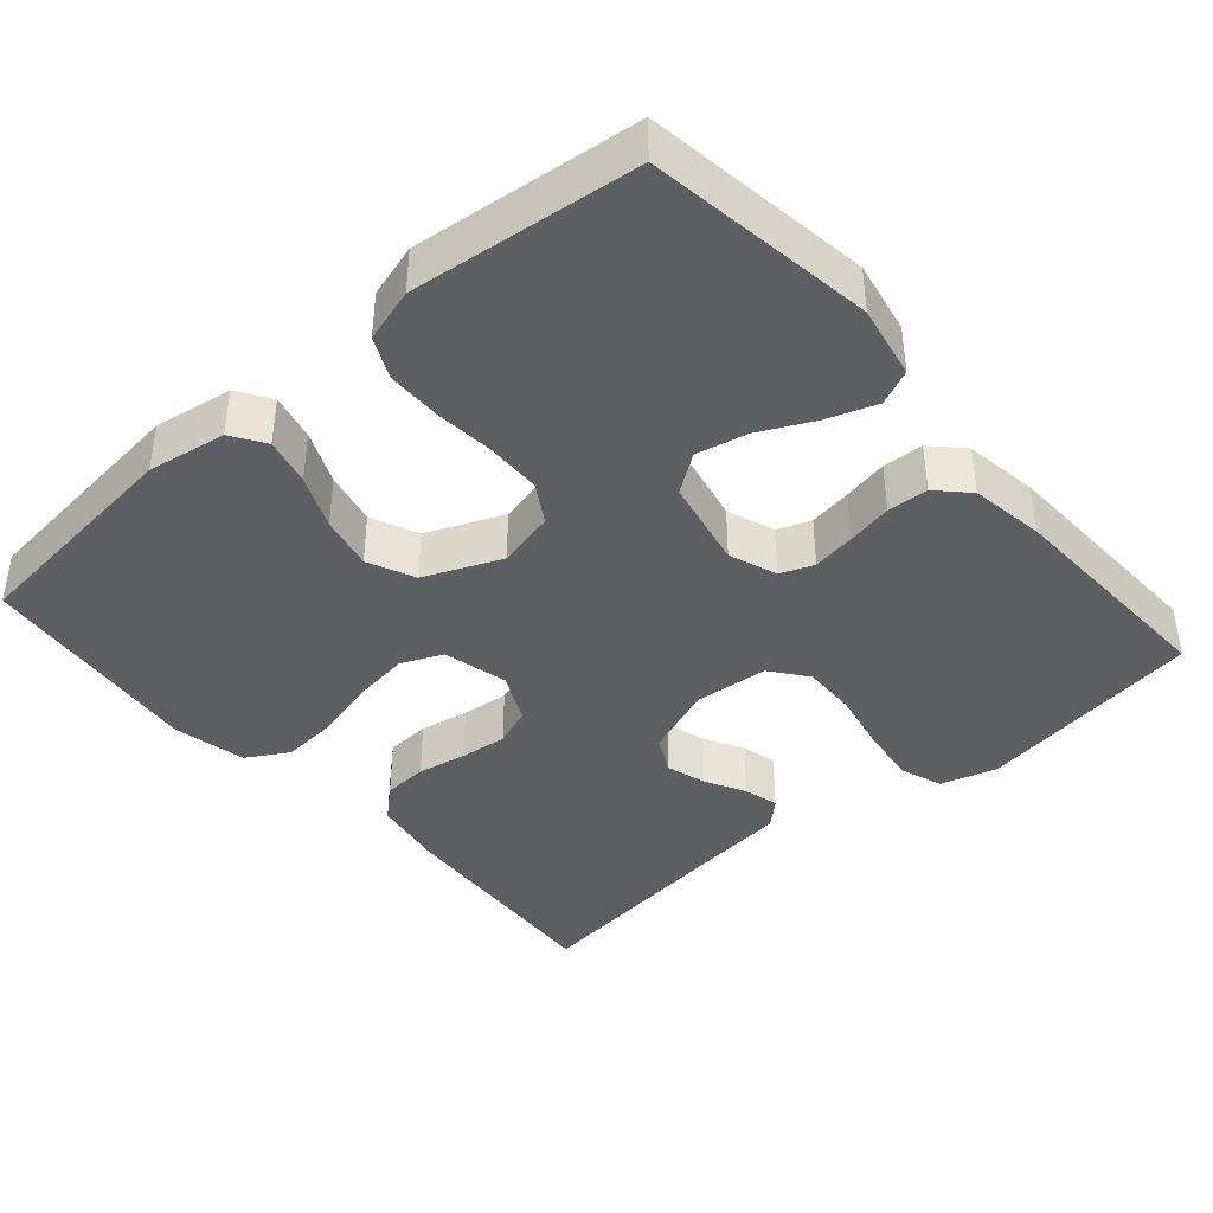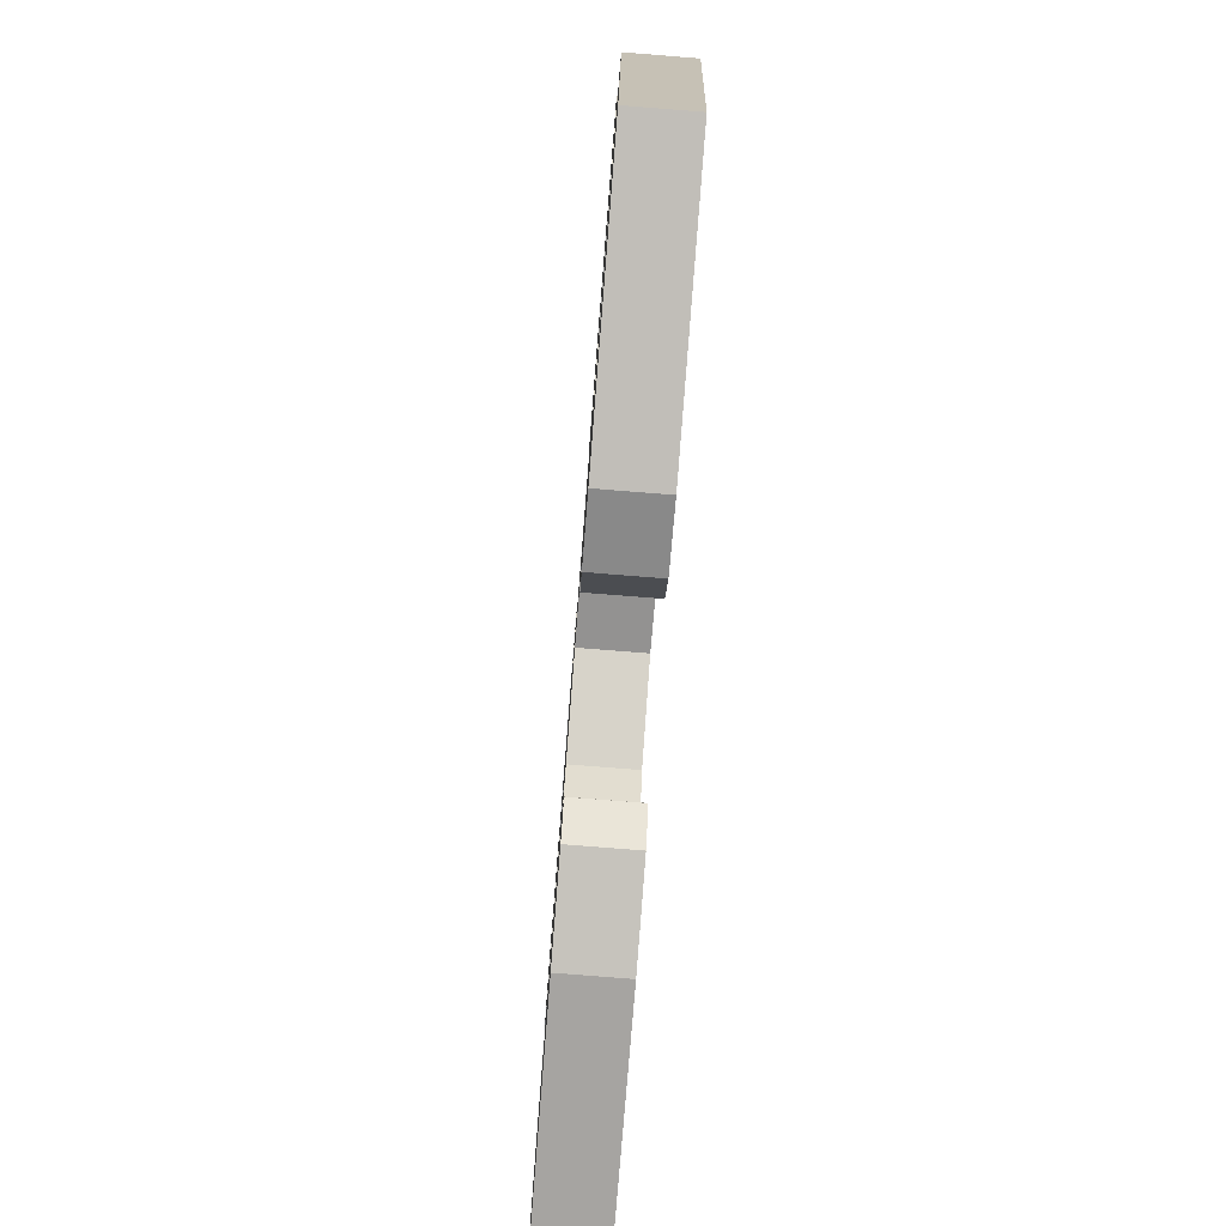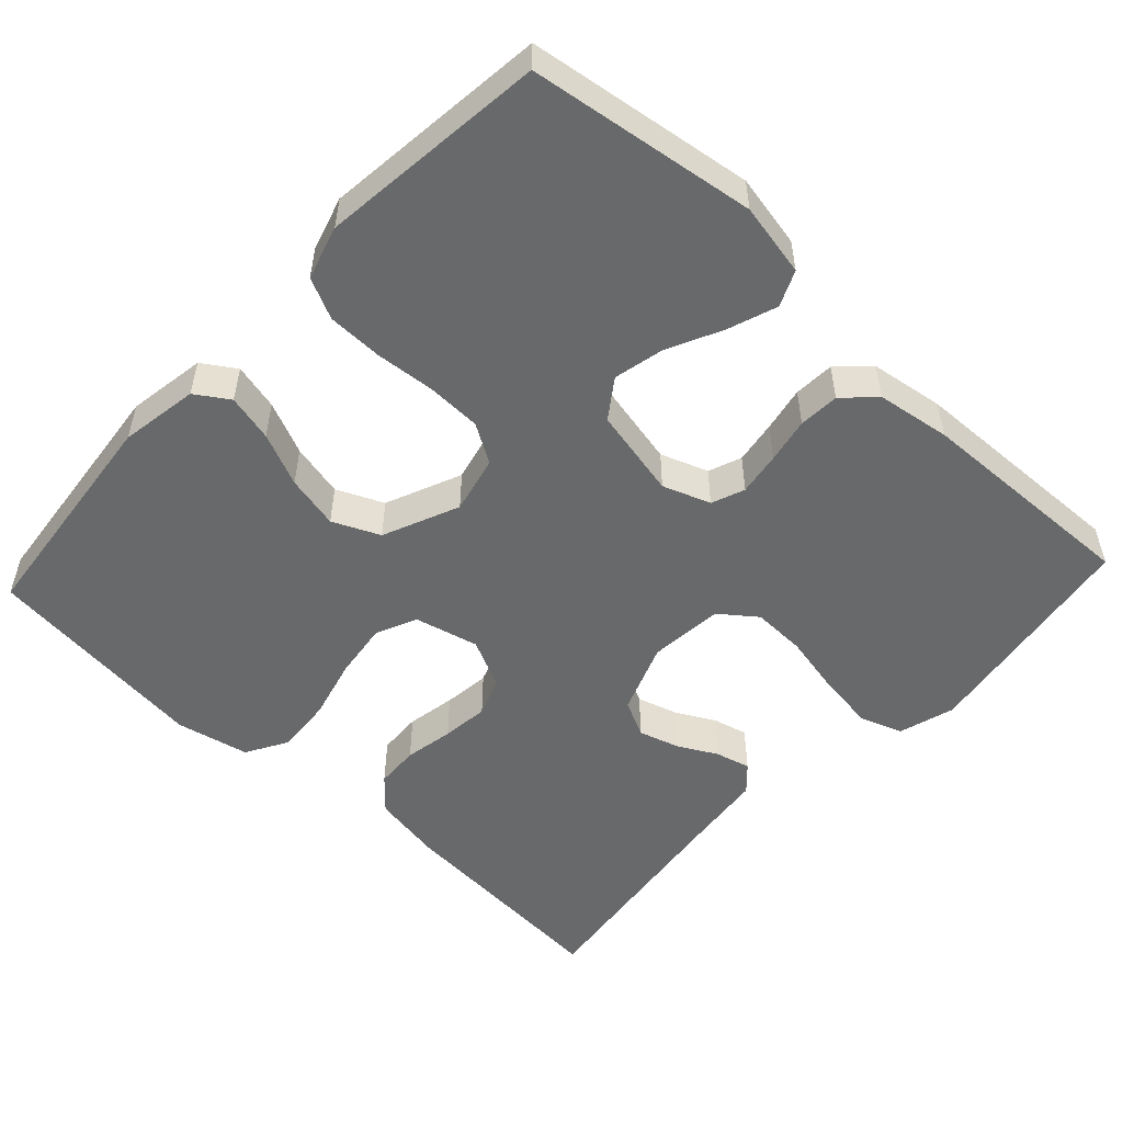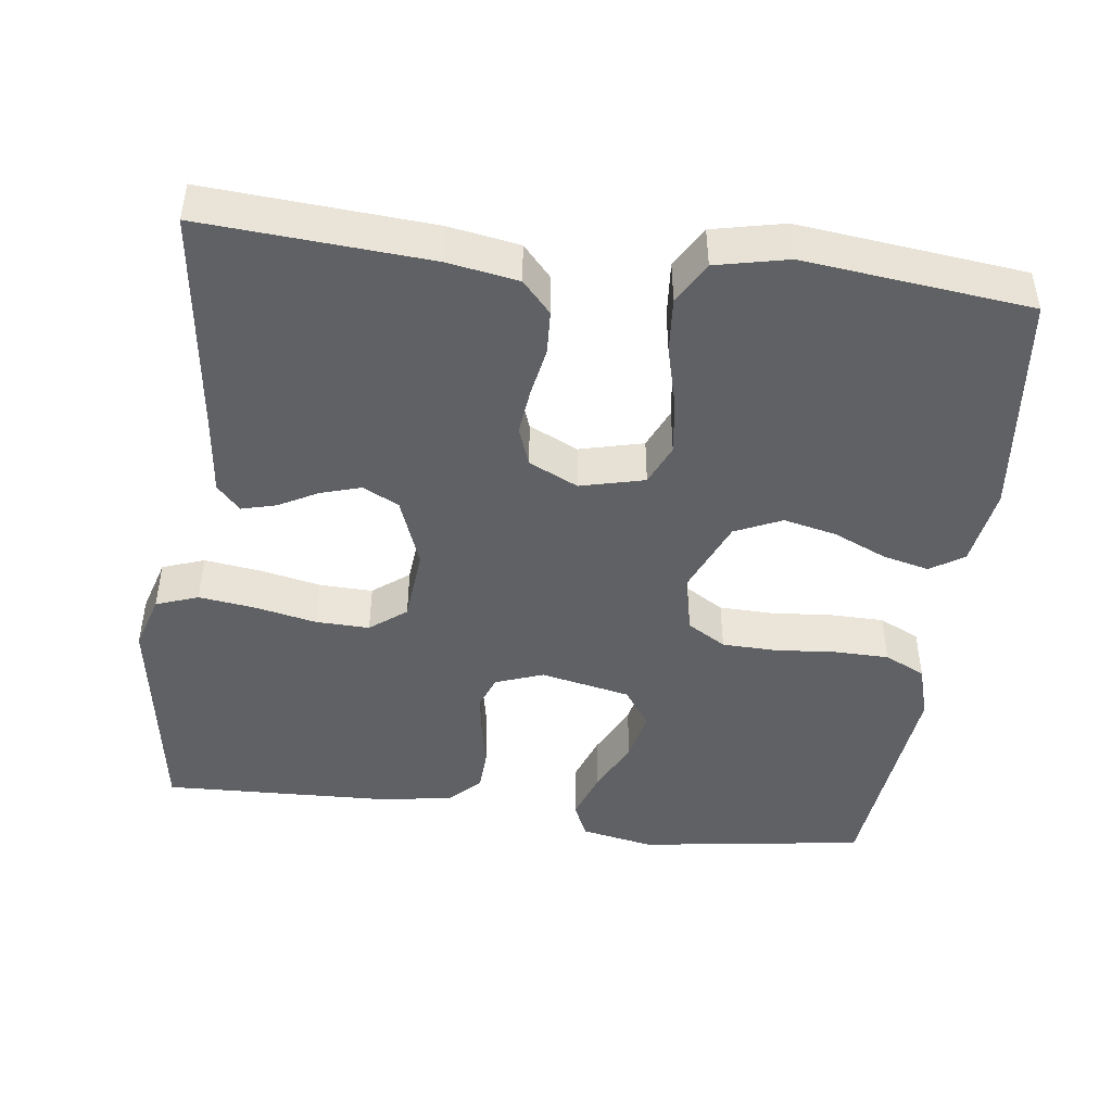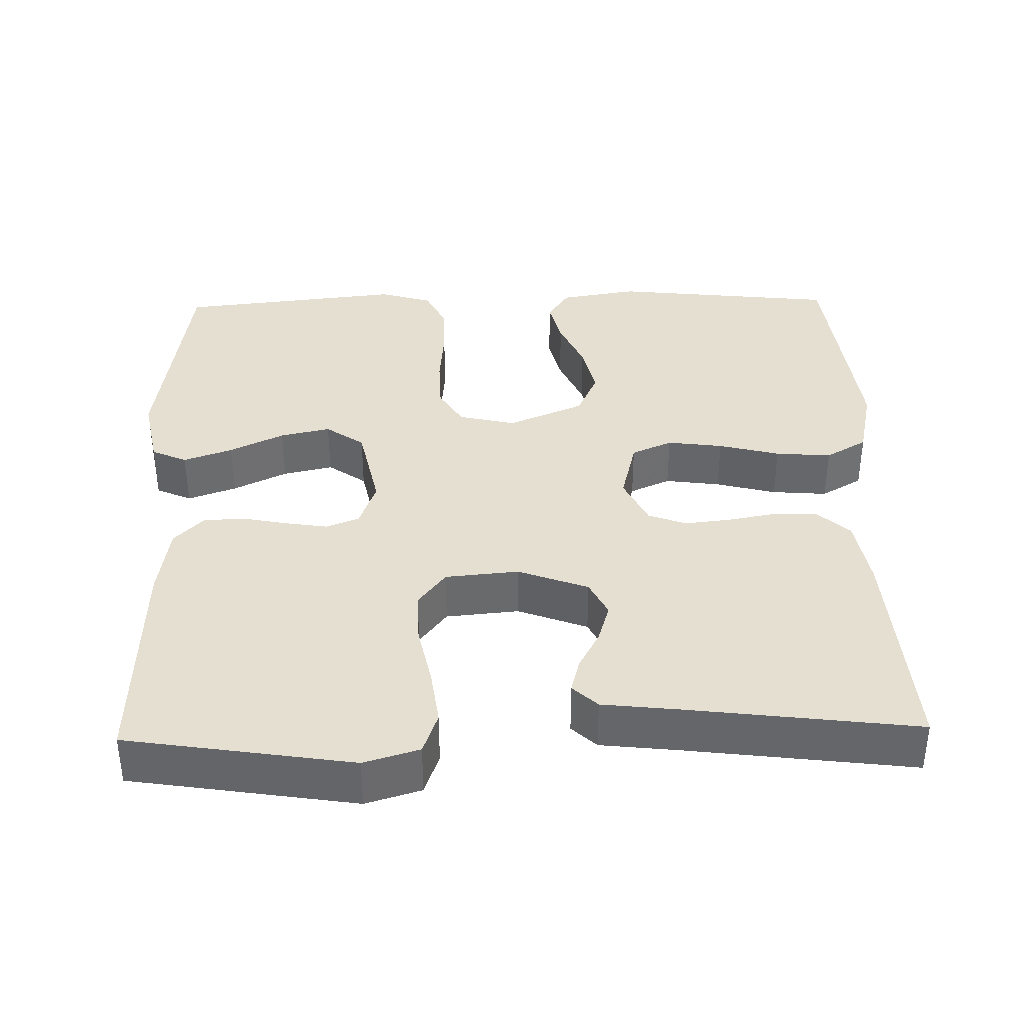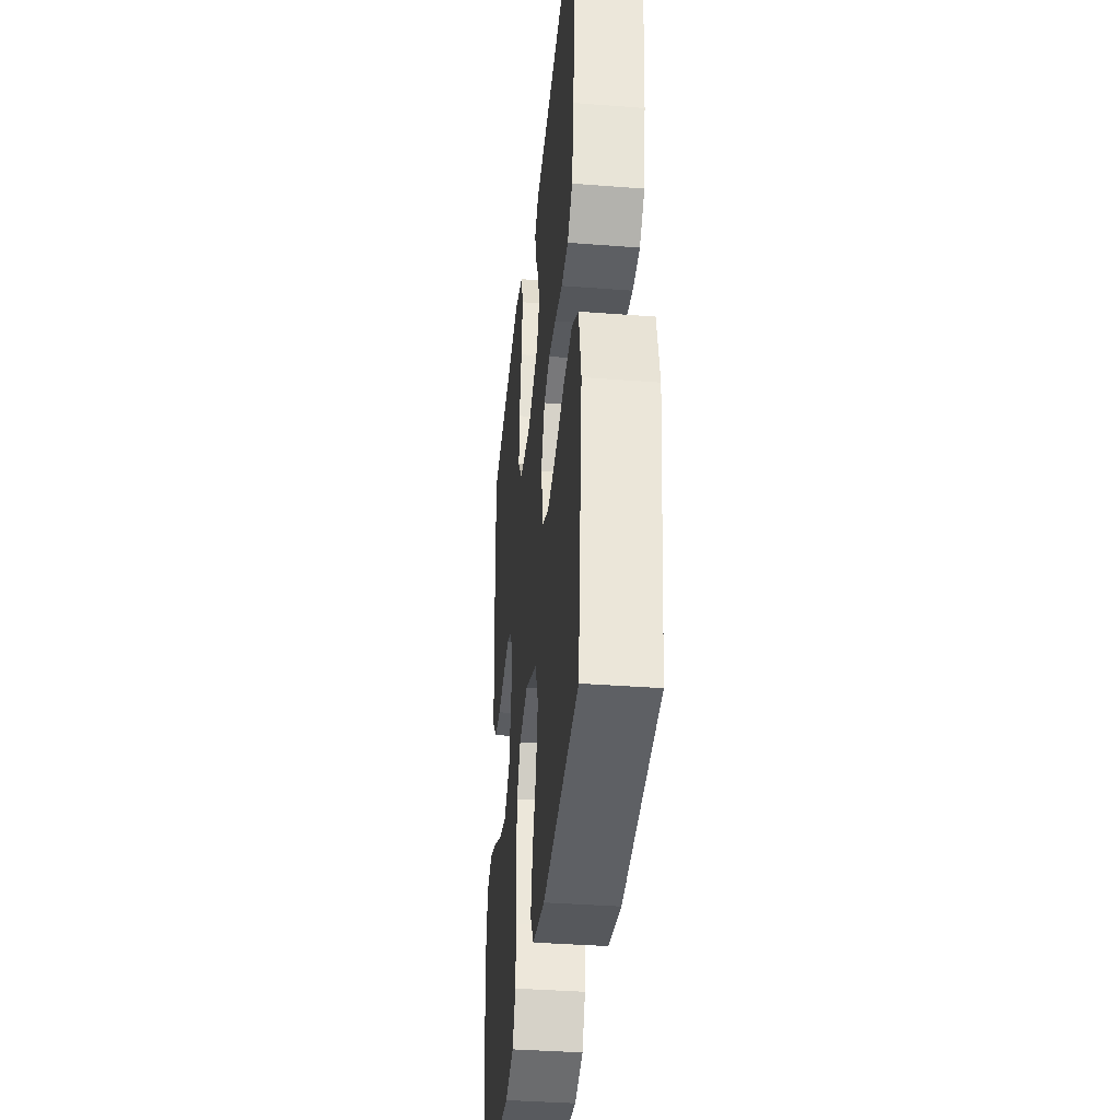
<metadata>
{"format":"obj","ext":"obj","renderer":"f3d","projection":"perspective","resolution":1024,"background":"white","views":[{"elev":-40.7,"azim":-139.0,"up":"+Y"},{"elev":-79.8,"azim":-94.5,"up":"+Z"},{"elev":-52.6,"azim":-133.0,"up":"+Y"},{"elev":-45.9,"azim":82.7,"up":"+Y"},{"elev":37.5,"azim":-1.3,"up":"+Y"},{"elev":-37.0,"azim":84.3,"up":"+Z"}]}
</metadata>
<code>
v 0.5 0.07 -0.5
v 0.2 0.07 -0.533
v 0.096 0.07 -0.516
v 0.067 0.07 -0.472
v 0.082 0.07 -0.41
v 0.113 0.07 -0.34
v 0.129 0.07 -0.269
v 0.101 0.07 -0.207
v 0 0.07 -0.164
v -0.076 0.07 -0.182
v -0.107 0.07 -0.233
v -0.109 0.07 -0.306
v -0.102 0.07 -0.385
v -0.103 0.07 -0.458
v -0.129 0.07 -0.512
v -0.2 0.07 -0.533
v -0.5 0.07 -0.5
v -0.543 0.07 -0.2
v -0.524 0.07 -0.103
v -0.477 0.07 -0.082
v -0.412 0.07 -0.105
v -0.34 0.07 -0.14
v -0.273 0.07 -0.155
v -0.222 0.07 -0.119
v -0.197 0.07 0
v -0.22 0.07 0.063
v -0.264 0.07 0.08
v -0.321 0.07 0.071
v -0.381 0.07 0.059
v -0.435 0.07 0.062
v -0.474 0.07 0.102
v -0.489 0.07 0.2
v -0.5 0.07 0.5
v -0.2 0.07 0.547
v -0.126 0.07 0.525
v -0.106 0.07 0.469
v -0.116 0.07 0.394
v -0.133 0.07 0.313
v -0.135 0.07 0.242
v -0.098 0.07 0.194
v 0 0.07 0.185
v 0.093 0.07 0.22
v 0.117 0.07 0.268
v 0.101 0.07 0.321
v 0.073 0.07 0.373
v 0.061 0.07 0.419
v 0.094 0.07 0.45
v 0.2 0.07 0.462
v 0.5 0.07 0.5
v 0.479 0.07 0.2
v 0.463 0.07 0.106
v 0.421 0.07 0.068
v 0.363 0.07 0.065
v 0.298 0.07 0.077
v 0.236 0.07 0.084
v 0.185 0.07 0.065
v 0.154 0.07 0
v 0.175 0.07 -0.085
v 0.229 0.07 -0.109
v 0.303 0.07 -0.099
v 0.384 0.07 -0.078
v 0.458 0.07 -0.072
v 0.513 0.07 -0.104
v 0.534 0.07 -0.2
v 0.5 0 -0.5
v 0.2 0 -0.533
v 0.096 0 -0.516
v 0.067 0 -0.472
v 0.082 0 -0.41
v 0.113 0 -0.34
v 0.129 0 -0.269
v 0.101 0 -0.207
v 0 0 -0.164
v -0.076 0 -0.182
v -0.107 0 -0.233
v -0.109 0 -0.306
v -0.102 0 -0.385
v -0.103 0 -0.458
v -0.129 0 -0.512
v -0.2 0 -0.533
v -0.5 0 -0.5
v -0.543 0 -0.2
v -0.524 0 -0.103
v -0.477 0 -0.082
v -0.412 0 -0.105
v -0.34 0 -0.14
v -0.273 0 -0.155
v -0.222 0 -0.119
v -0.197 0 0
v -0.22 0 0.063
v -0.264 0 0.08
v -0.321 0 0.071
v -0.381 0 0.059
v -0.435 0 0.062
v -0.474 0 0.102
v -0.489 0 0.2
v -0.5 0 0.5
v -0.2 0 0.547
v -0.126 0 0.525
v -0.106 0 0.469
v -0.116 0 0.394
v -0.133 0 0.313
v -0.135 0 0.242
v -0.098 0 0.194
v 0 0 0.185
v 0.093 0 0.22
v 0.117 0 0.268
v 0.101 0 0.321
v 0.073 0 0.373
v 0.061 0 0.419
v 0.094 0 0.45
v 0.2 0 0.462
v 0.5 0 0.5
v 0.479 0 0.2
v 0.463 0 0.106
v 0.421 0 0.068
v 0.363 0 0.065
v 0.298 0 0.077
v 0.236 0 0.084
v 0.185 0 0.065
v 0.154 0 0
v 0.175 0 -0.085
v 0.229 0 -0.109
v 0.303 0 -0.099
v 0.384 0 -0.078
v 0.458 0 -0.072
v 0.513 0 -0.104
v 0.534 0 -0.2
f 4 5 6
f 3 4 6
f 2 3 6
f 1 2 6
f 64 1 6
f 63 64 6
f 62 63 6
f 61 62 6
f 60 61 6
f 59 60 6 7
f 58 59 7 8
f 57 58 8 9
f 56 57 9 10
f 52 53 54
f 51 52 54
f 50 51 54
f 49 50 54
f 48 49 54
f 48 54 55
f 47 48 55
f 46 47 55
f 45 46 55
f 44 45 55
f 43 44 55 56
f 36 37 38
f 35 36 38
f 34 35 38
f 33 34 38
f 32 33 38
f 31 32 38
f 30 31 38
f 29 30 38
f 28 29 38
f 27 28 38 39
f 26 27 39 40
f 20 21 22
f 19 20 22
f 18 19 22
f 17 18 22
f 16 17 22
f 15 16 22
f 14 15 22
f 13 14 22
f 12 13 22
f 11 12 22 23
f 10 11 23 24
f 42 43 56 10
f 10 24 25
f 42 10 25
f 41 42 25
f 25 26 40 41
f 70 69 68
f 70 68 67
f 70 67 66
f 70 66 65
f 70 65 128
f 70 128 127
f 70 127 126
f 70 126 125
f 70 125 124
f 71 70 124 123
f 72 71 123 122
f 73 72 122 121
f 74 73 121 120
f 118 117 116
f 118 116 115
f 118 115 114
f 118 114 113
f 118 113 112
f 119 118 112
f 119 112 111
f 119 111 110
f 119 110 109
f 119 109 108
f 120 119 108 107
f 102 101 100
f 102 100 99
f 102 99 98
f 102 98 97
f 102 97 96
f 102 96 95
f 102 95 94
f 102 94 93
f 102 93 92
f 103 102 92 91
f 104 103 91 90
f 86 85 84
f 86 84 83
f 86 83 82
f 86 82 81
f 86 81 80
f 86 80 79
f 86 79 78
f 86 78 77
f 86 77 76
f 87 86 76 75
f 88 87 75 74
f 74 120 107 106
f 89 88 74
f 89 74 106
f 89 106 105
f 105 104 90 89
f 1 65 66 2
f 2 66 67 3
f 3 67 68 4
f 4 68 69 5
f 5 69 70 6
f 6 70 71 7
f 7 71 72 8
f 8 72 73 9
f 9 73 74 10
f 10 74 75 11
f 11 75 76 12
f 12 76 77 13
f 13 77 78 14
f 14 78 79 15
f 15 79 80 16
f 16 80 81 17
f 17 81 82 18
f 18 82 83 19
f 19 83 84 20
f 20 84 85 21
f 21 85 86 22
f 22 86 87 23
f 23 87 88 24
f 24 88 89 25
f 25 89 90 26
f 26 90 91 27
f 27 91 92 28
f 28 92 93 29
f 29 93 94 30
f 30 94 95 31
f 31 95 96 32
f 32 96 97 33
f 33 97 98 34
f 34 98 99 35
f 35 99 100 36
f 36 100 101 37
f 37 101 102 38
f 38 102 103 39
f 39 103 104 40
f 40 104 105 41
f 41 105 106 42
f 42 106 107 43
f 43 107 108 44
f 44 108 109 45
f 45 109 110 46
f 46 110 111 47
f 47 111 112 48
f 48 112 113 49
f 49 113 114 50
f 50 114 115 51
f 51 115 116 52
f 52 116 117 53
f 53 117 118 54
f 54 118 119 55
f 55 119 120 56
f 56 120 121 57
f 57 121 122 58
f 58 122 123 59
f 59 123 124 60
f 60 124 125 61
f 61 125 126 62
f 62 126 127 63
f 63 127 128 64
f 64 128 65 1

</code>
